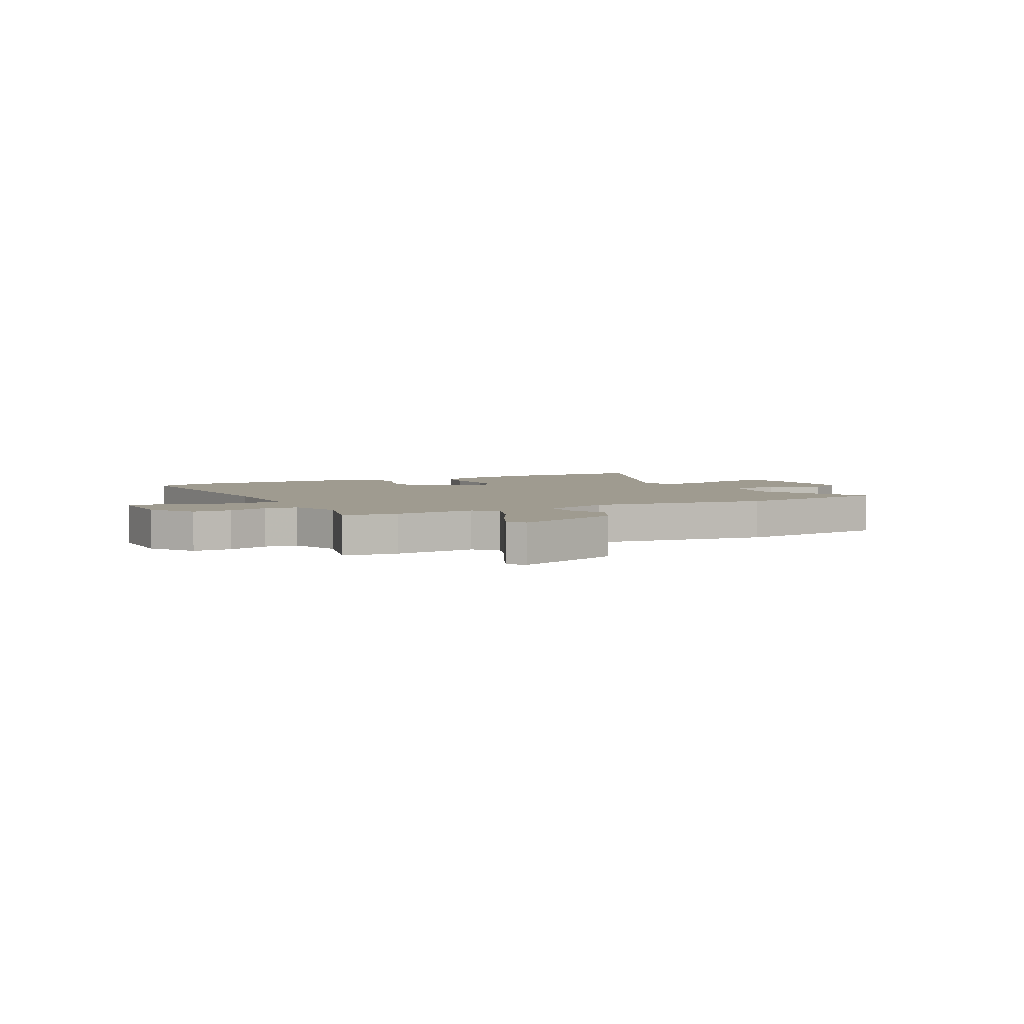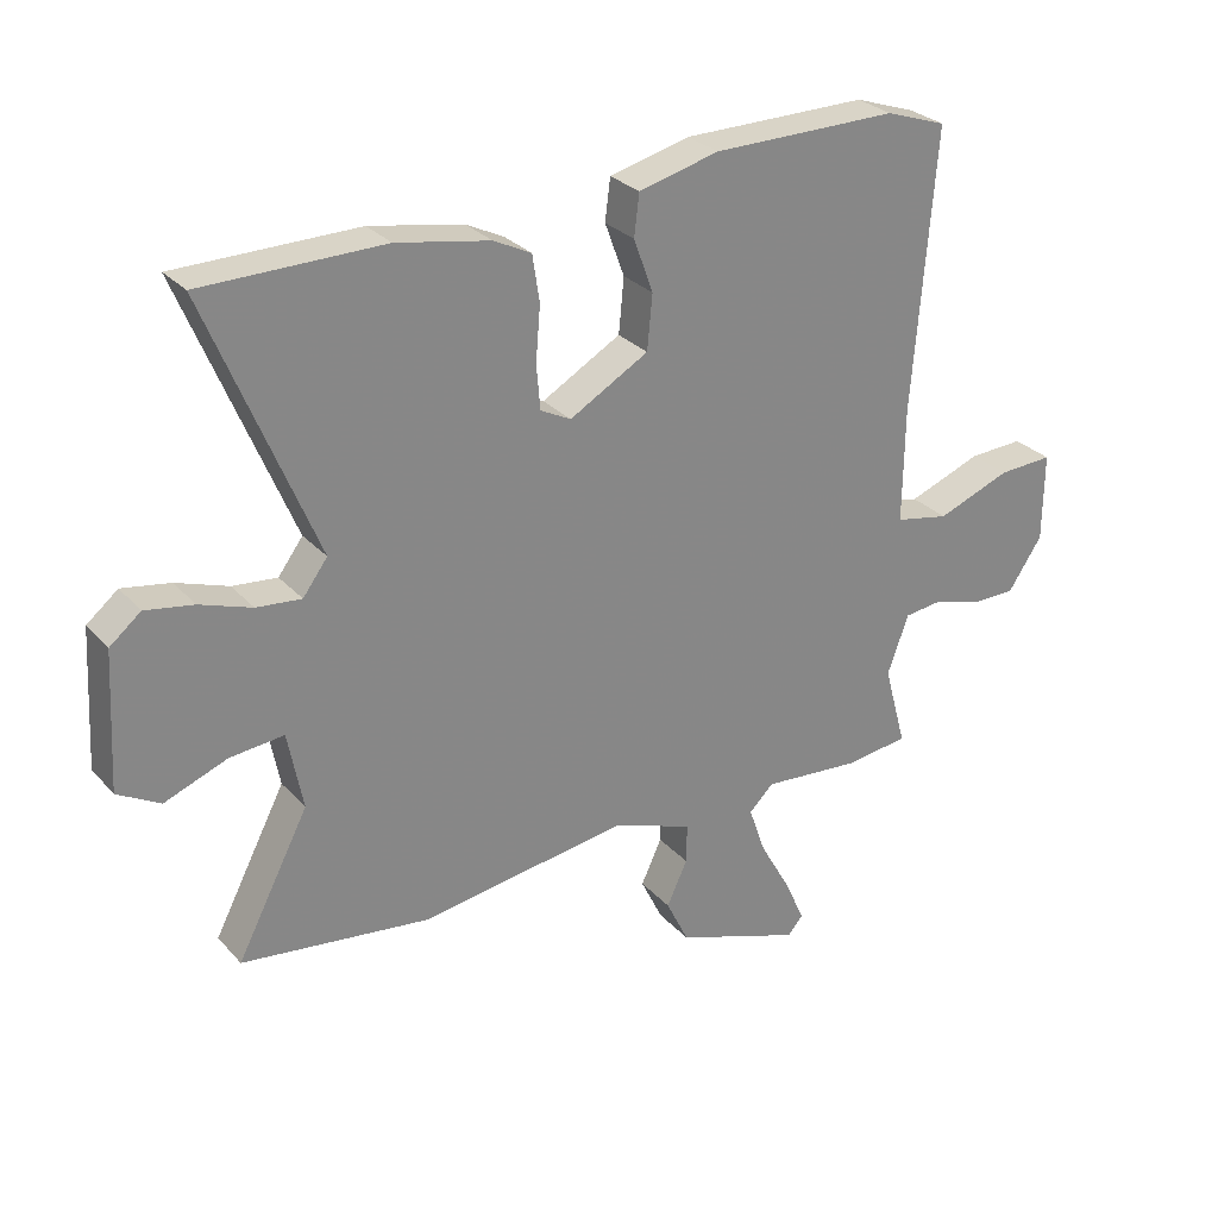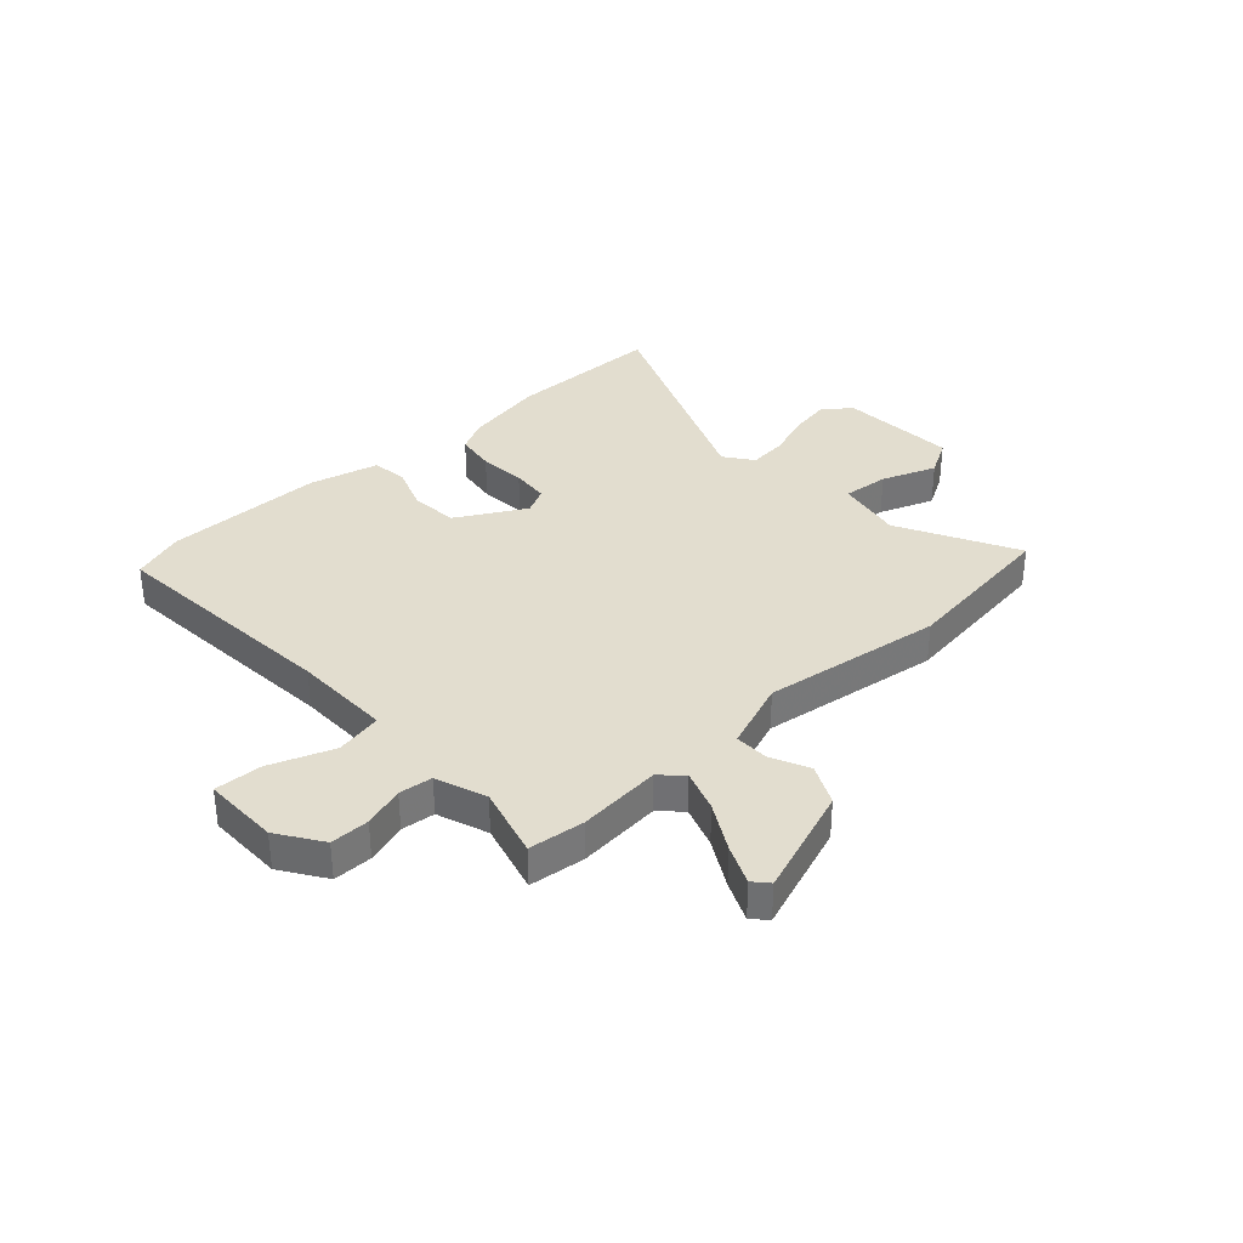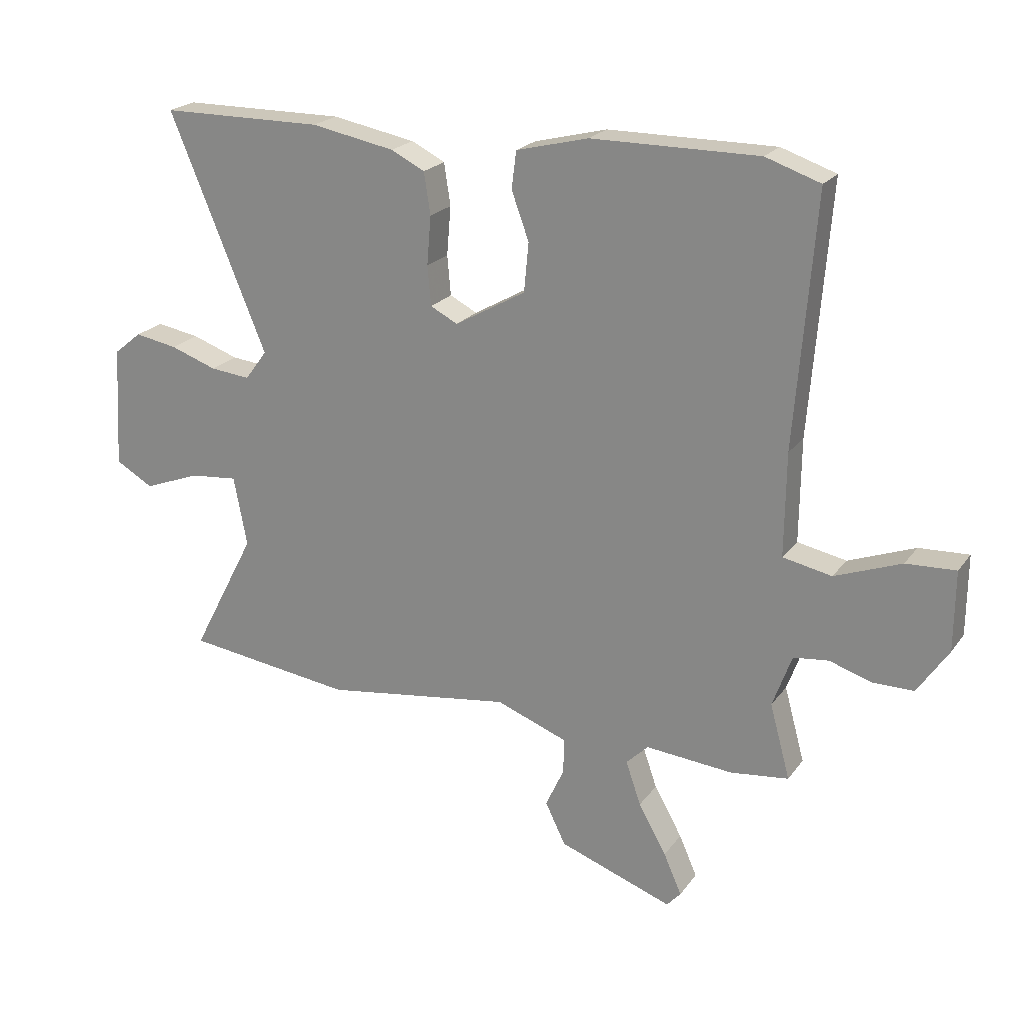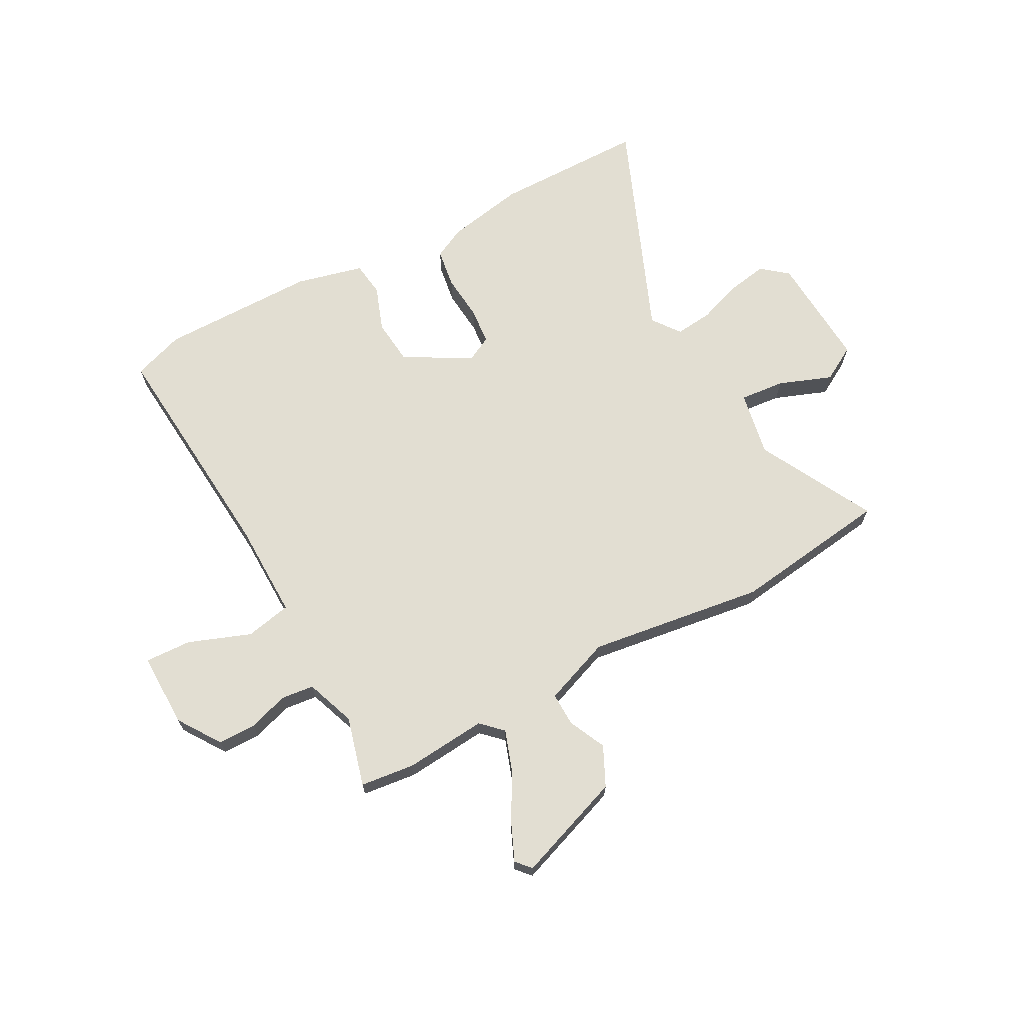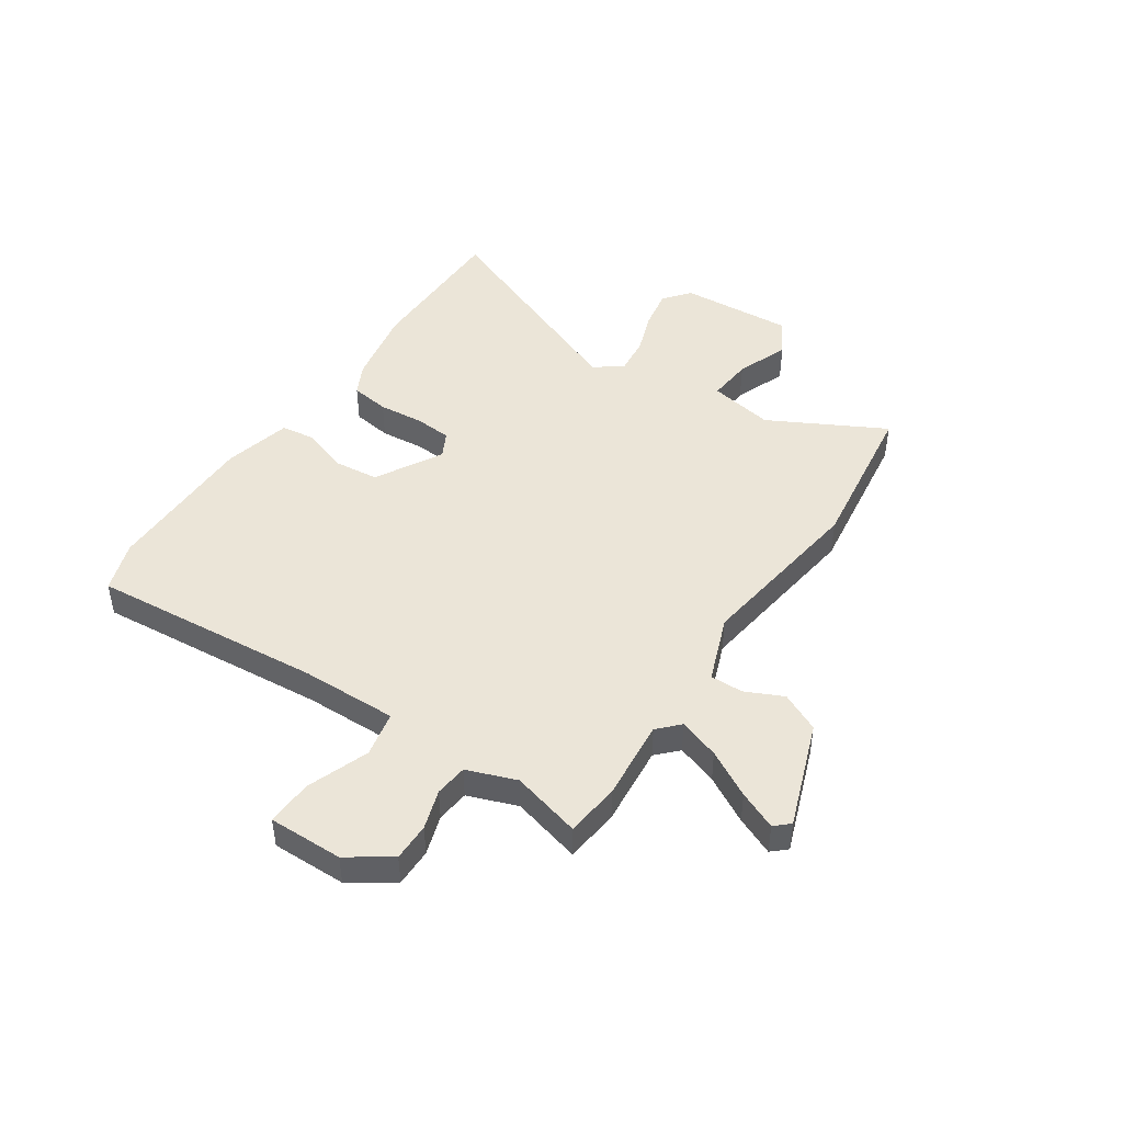
<metadata>
{"format":"obj","ext":"obj","renderer":"f3d","projection":"perspective","resolution":1024,"background":"white","views":[{"elev":4.1,"azim":152.6,"up":"+Y"},{"elev":28.4,"azim":-32.9,"up":"+Z"},{"elev":34.8,"azim":137.4,"up":"+Y"},{"elev":21.7,"azim":26.1,"up":"+Z"},{"elev":68.0,"azim":151.5,"up":"+Y"},{"elev":46.0,"azim":123.5,"up":"+Y"}]}
</metadata>
<code>
v -0.64 0.07 0.499
v -0.36 0.07 0.501
v -0.216 0.07 0.474
v -0.158 0.07 0.445
v -0.147 0.07 0.373
v -0.154 0.07 0.289
v -0.148 0.07 0.221
v -0.101 0.07 0.197
v 0.021 0.07 0.266
v 0.029 0.07 0.35
v -0.001 0.07 0.432
v 0.007 0.07 0.496
v 0.131 0.07 0.527
v 0.418 0.07 0.528
v 0.512 0.07 0.496
v 0.478 0.07 0.067
v 0.476 0.07 -0.11
v 0.56 0.07 -0.127
v 0.674 0.07 -0.084
v 0.759 0.07 -0.08
v 0.758 0.07 -0.217
v 0.705 0.07 -0.296
v 0.635 0.07 -0.296
v 0.562 0.07 -0.273
v 0.502 0.07 -0.28
v 0.469 0.07 -0.371
v 0.504 0.07 -0.499
v 0.404 0.07 -0.511
v 0.254 0.07 -0.498
v 0.216 0.07 -0.535
v 0.242 0.07 -0.61
v 0.29 0.07 -0.695
v 0.321 0.07 -0.765
v 0.297 0.07 -0.792
v 0.101 0.07 -0.722
v 0.066 0.07 -0.65
v 0.098 0.07 -0.581
v 0.099 0.07 -0.52
v -0.024 0.07 -0.474
v -0.347 0.07 -0.52
v -0.637 0.07 -0.482
v -0.526 0.07 -0.269
v -0.549 0.07 -0.149
v -0.632 0.07 -0.157
v -0.729 0.07 -0.194
v -0.794 0.07 -0.157
v -0.782 0.07 0.053
v -0.734 0.07 0.092
v -0.66 0.07 0.079
v -0.58 0.07 0.051
v -0.511 0.07 0.044
v -0.473 0.07 0.095
v -0.64 0 0.499
v -0.36 0 0.501
v -0.216 0 0.474
v -0.158 0 0.445
v -0.147 0 0.373
v -0.154 0 0.289
v -0.148 0 0.221
v -0.101 0 0.197
v 0.021 0 0.266
v 0.029 0 0.35
v -0.001 0 0.432
v 0.007 0 0.496
v 0.131 0 0.527
v 0.418 0 0.528
v 0.512 0 0.496
v 0.478 0 0.067
v 0.476 0 -0.11
v 0.56 0 -0.127
v 0.674 0 -0.084
v 0.759 0 -0.08
v 0.758 0 -0.217
v 0.705 0 -0.296
v 0.635 0 -0.296
v 0.562 0 -0.273
v 0.502 0 -0.28
v 0.469 0 -0.371
v 0.504 0 -0.499
v 0.404 0 -0.511
v 0.254 0 -0.498
v 0.216 0 -0.535
v 0.242 0 -0.61
v 0.29 0 -0.695
v 0.321 0 -0.765
v 0.297 0 -0.792
v 0.101 0 -0.722
v 0.066 0 -0.65
v 0.098 0 -0.581
v 0.099 0 -0.52
v -0.024 0 -0.474
v -0.347 0 -0.52
v -0.637 0 -0.482
v -0.526 0 -0.269
v -0.549 0 -0.149
v -0.632 0 -0.157
v -0.729 0 -0.194
v -0.794 0 -0.157
v -0.782 0 0.053
v -0.734 0 0.092
v -0.66 0 0.079
v -0.58 0 0.051
v -0.511 0 0.044
v -0.473 0 0.095
f 48 49 50
f 47 48 50
f 46 47 50
f 45 46 50
f 44 45 50
f 43 44 50 51
f 42 43 51 52
f 39 40 41 42
f 38 39 42 52
f 35 36 37
f 34 35 37
f 33 34 37
f 32 33 37
f 31 32 37
f 30 31 37 38
f 52 1 2
f 38 52 2
f 30 38 2
f 29 30 2
f 26 27 28 29
f 22 23 24
f 21 22 24
f 20 21 24
f 19 20 24
f 18 19 24
f 17 18 24 25
f 14 15 16
f 13 14 16
f 12 13 16
f 11 12 16
f 10 11 16
f 9 10 16 17
f 25 26 29
f 17 25 29
f 9 17 29
f 8 9 29
f 4 5 6
f 3 4 6
f 2 3 6 7
f 7 8 29
f 2 7 29
f 102 101 100
f 102 100 99
f 102 99 98
f 102 98 97
f 102 97 96
f 103 102 96 95
f 104 103 95 94
f 94 93 92 91
f 104 94 91 90
f 89 88 87
f 89 87 86
f 89 86 85
f 89 85 84
f 89 84 83
f 90 89 83 82
f 54 53 104
f 54 104 90
f 54 90 82
f 54 82 81
f 81 80 79 78
f 76 75 74
f 76 74 73
f 76 73 72
f 76 72 71
f 76 71 70
f 77 76 70 69
f 68 67 66
f 68 66 65
f 68 65 64
f 68 64 63
f 68 63 62
f 69 68 62 61
f 81 78 77
f 81 77 69
f 81 69 61
f 81 61 60
f 58 57 56
f 58 56 55
f 59 58 55 54
f 81 60 59
f 81 59 54
f 1 53 54 2
f 2 54 55 3
f 3 55 56 4
f 4 56 57 5
f 5 57 58 6
f 6 58 59 7
f 7 59 60 8
f 8 60 61 9
f 9 61 62 10
f 10 62 63 11
f 11 63 64 12
f 12 64 65 13
f 13 65 66 14
f 14 66 67 15
f 15 67 68 16
f 16 68 69 17
f 17 69 70 18
f 18 70 71 19
f 19 71 72 20
f 20 72 73 21
f 21 73 74 22
f 22 74 75 23
f 23 75 76 24
f 24 76 77 25
f 25 77 78 26
f 26 78 79 27
f 27 79 80 28
f 28 80 81 29
f 29 81 82 30
f 30 82 83 31
f 31 83 84 32
f 32 84 85 33
f 33 85 86 34
f 34 86 87 35
f 35 87 88 36
f 36 88 89 37
f 37 89 90 38
f 38 90 91 39
f 39 91 92 40
f 40 92 93 41
f 41 93 94 42
f 42 94 95 43
f 43 95 96 44
f 44 96 97 45
f 45 97 98 46
f 46 98 99 47
f 47 99 100 48
f 48 100 101 49
f 49 101 102 50
f 50 102 103 51
f 51 103 104 52
f 52 104 53 1

</code>
